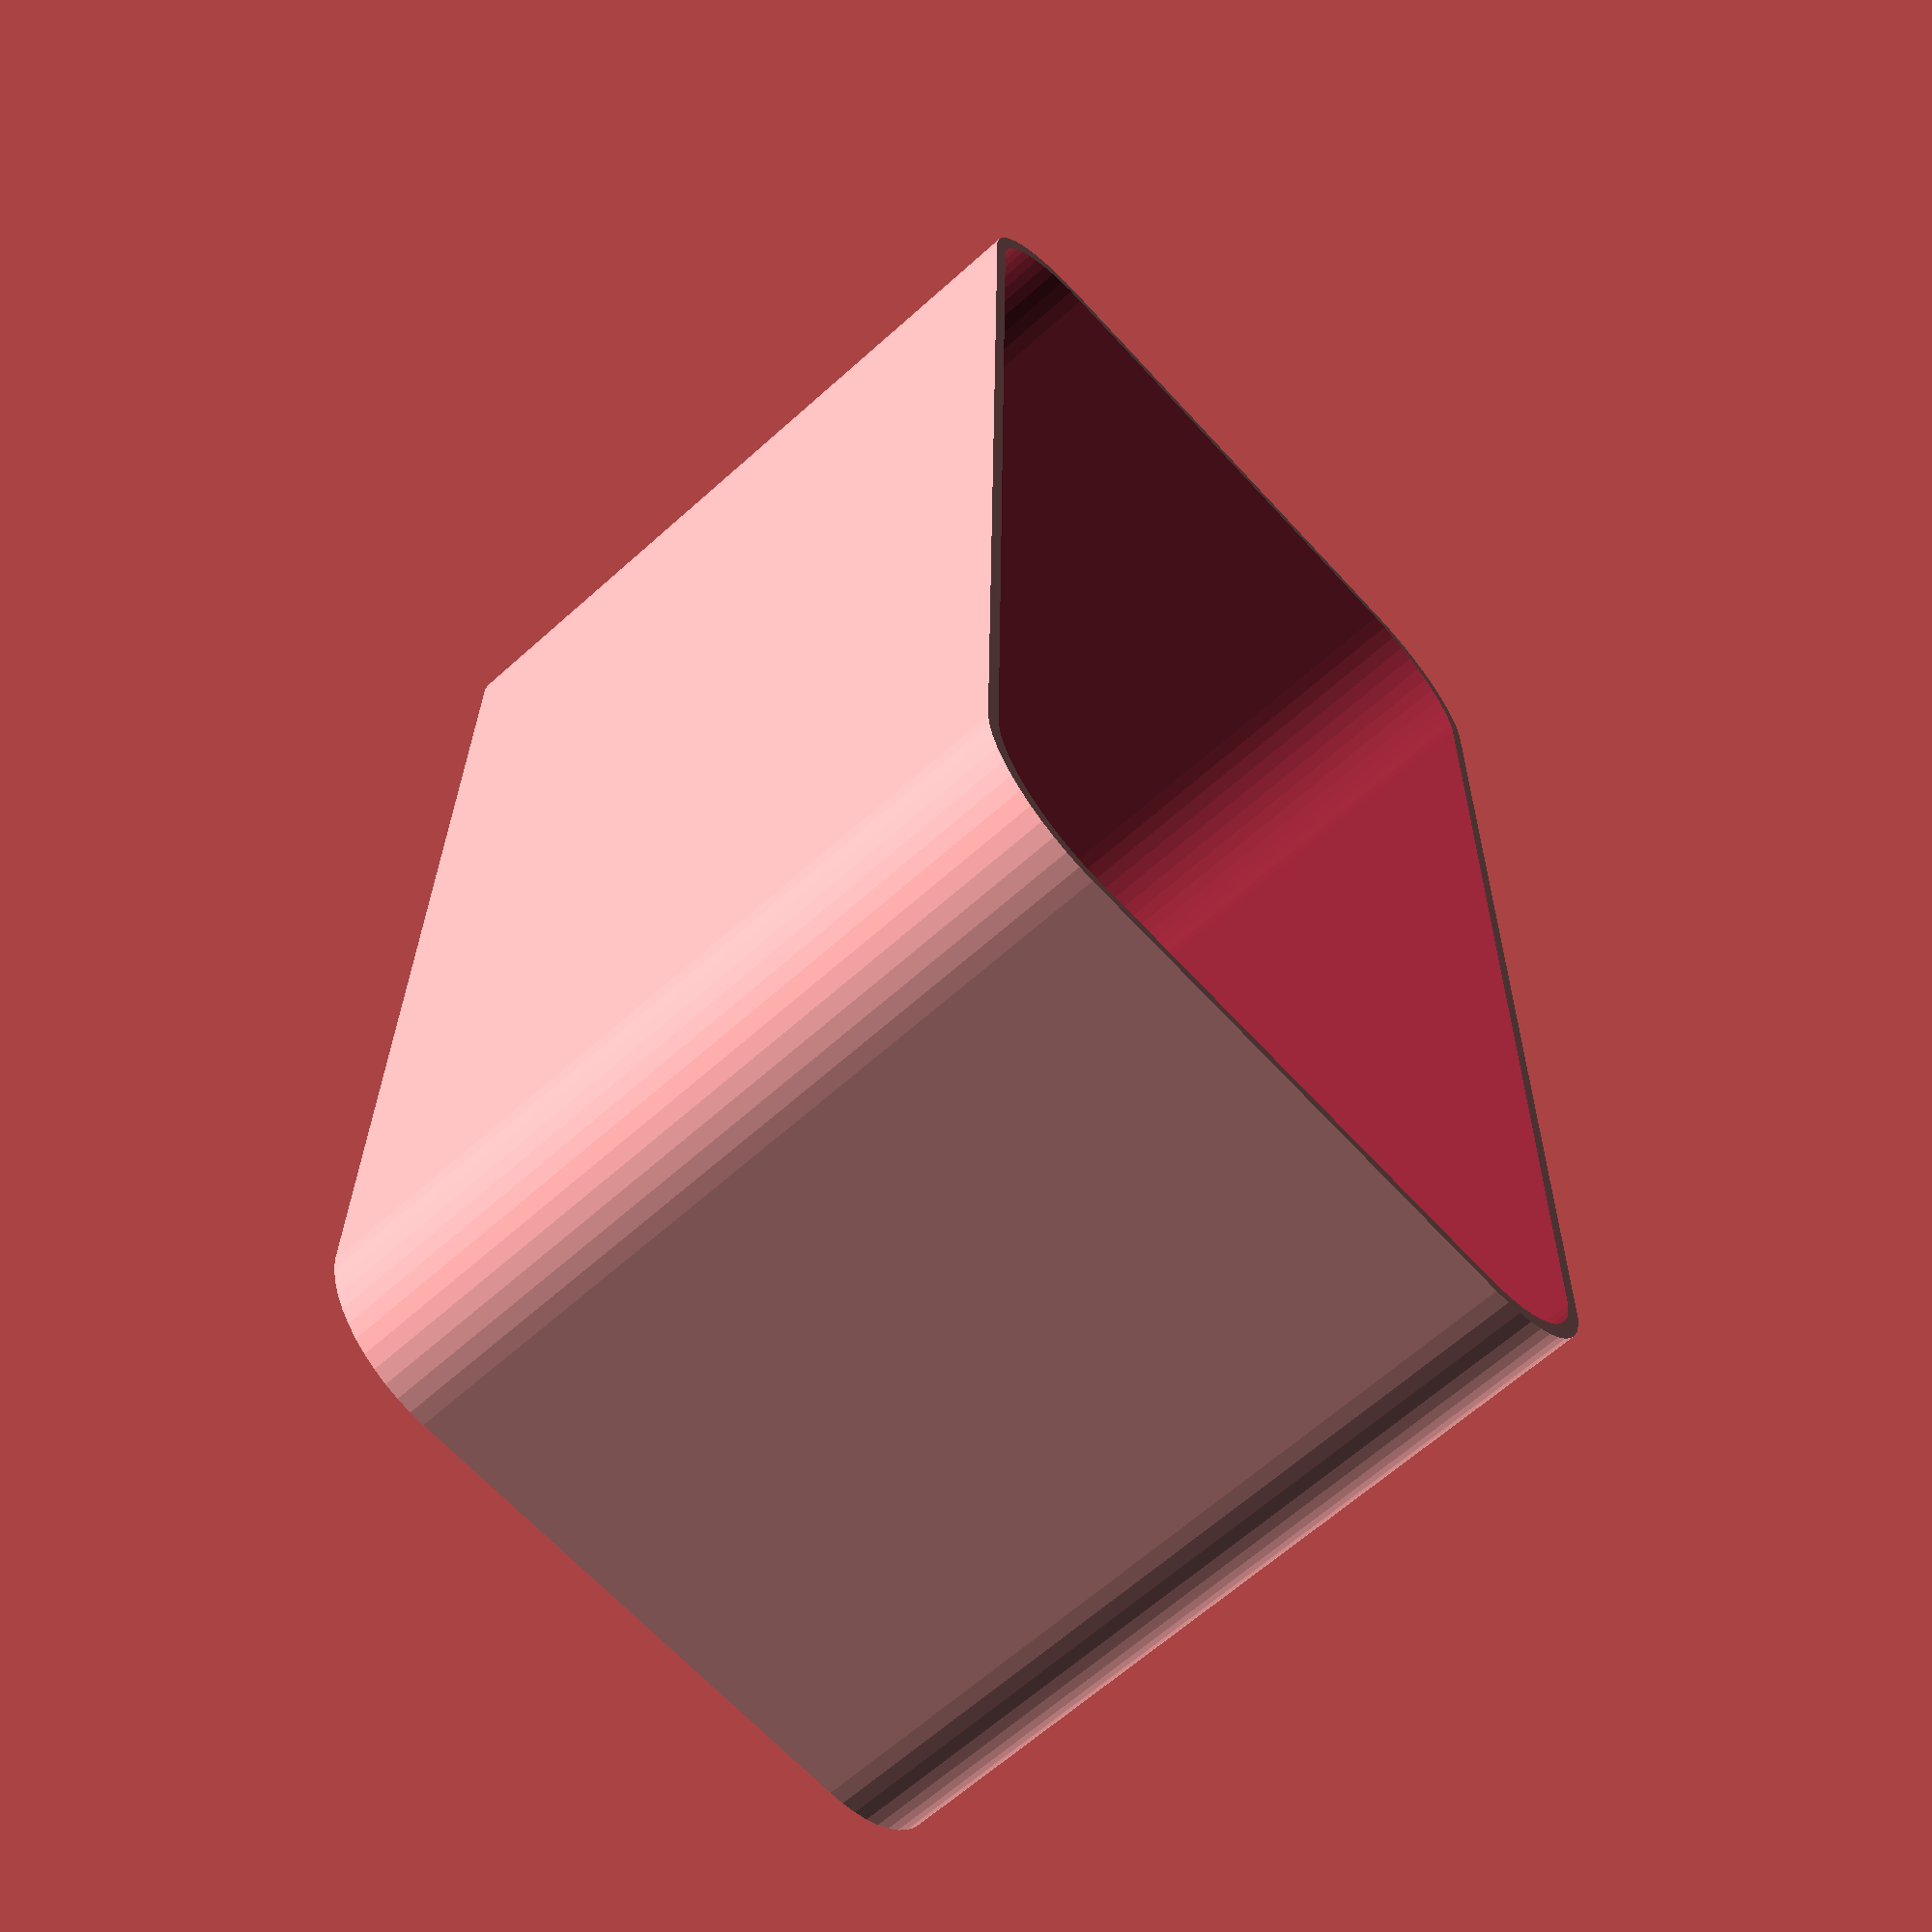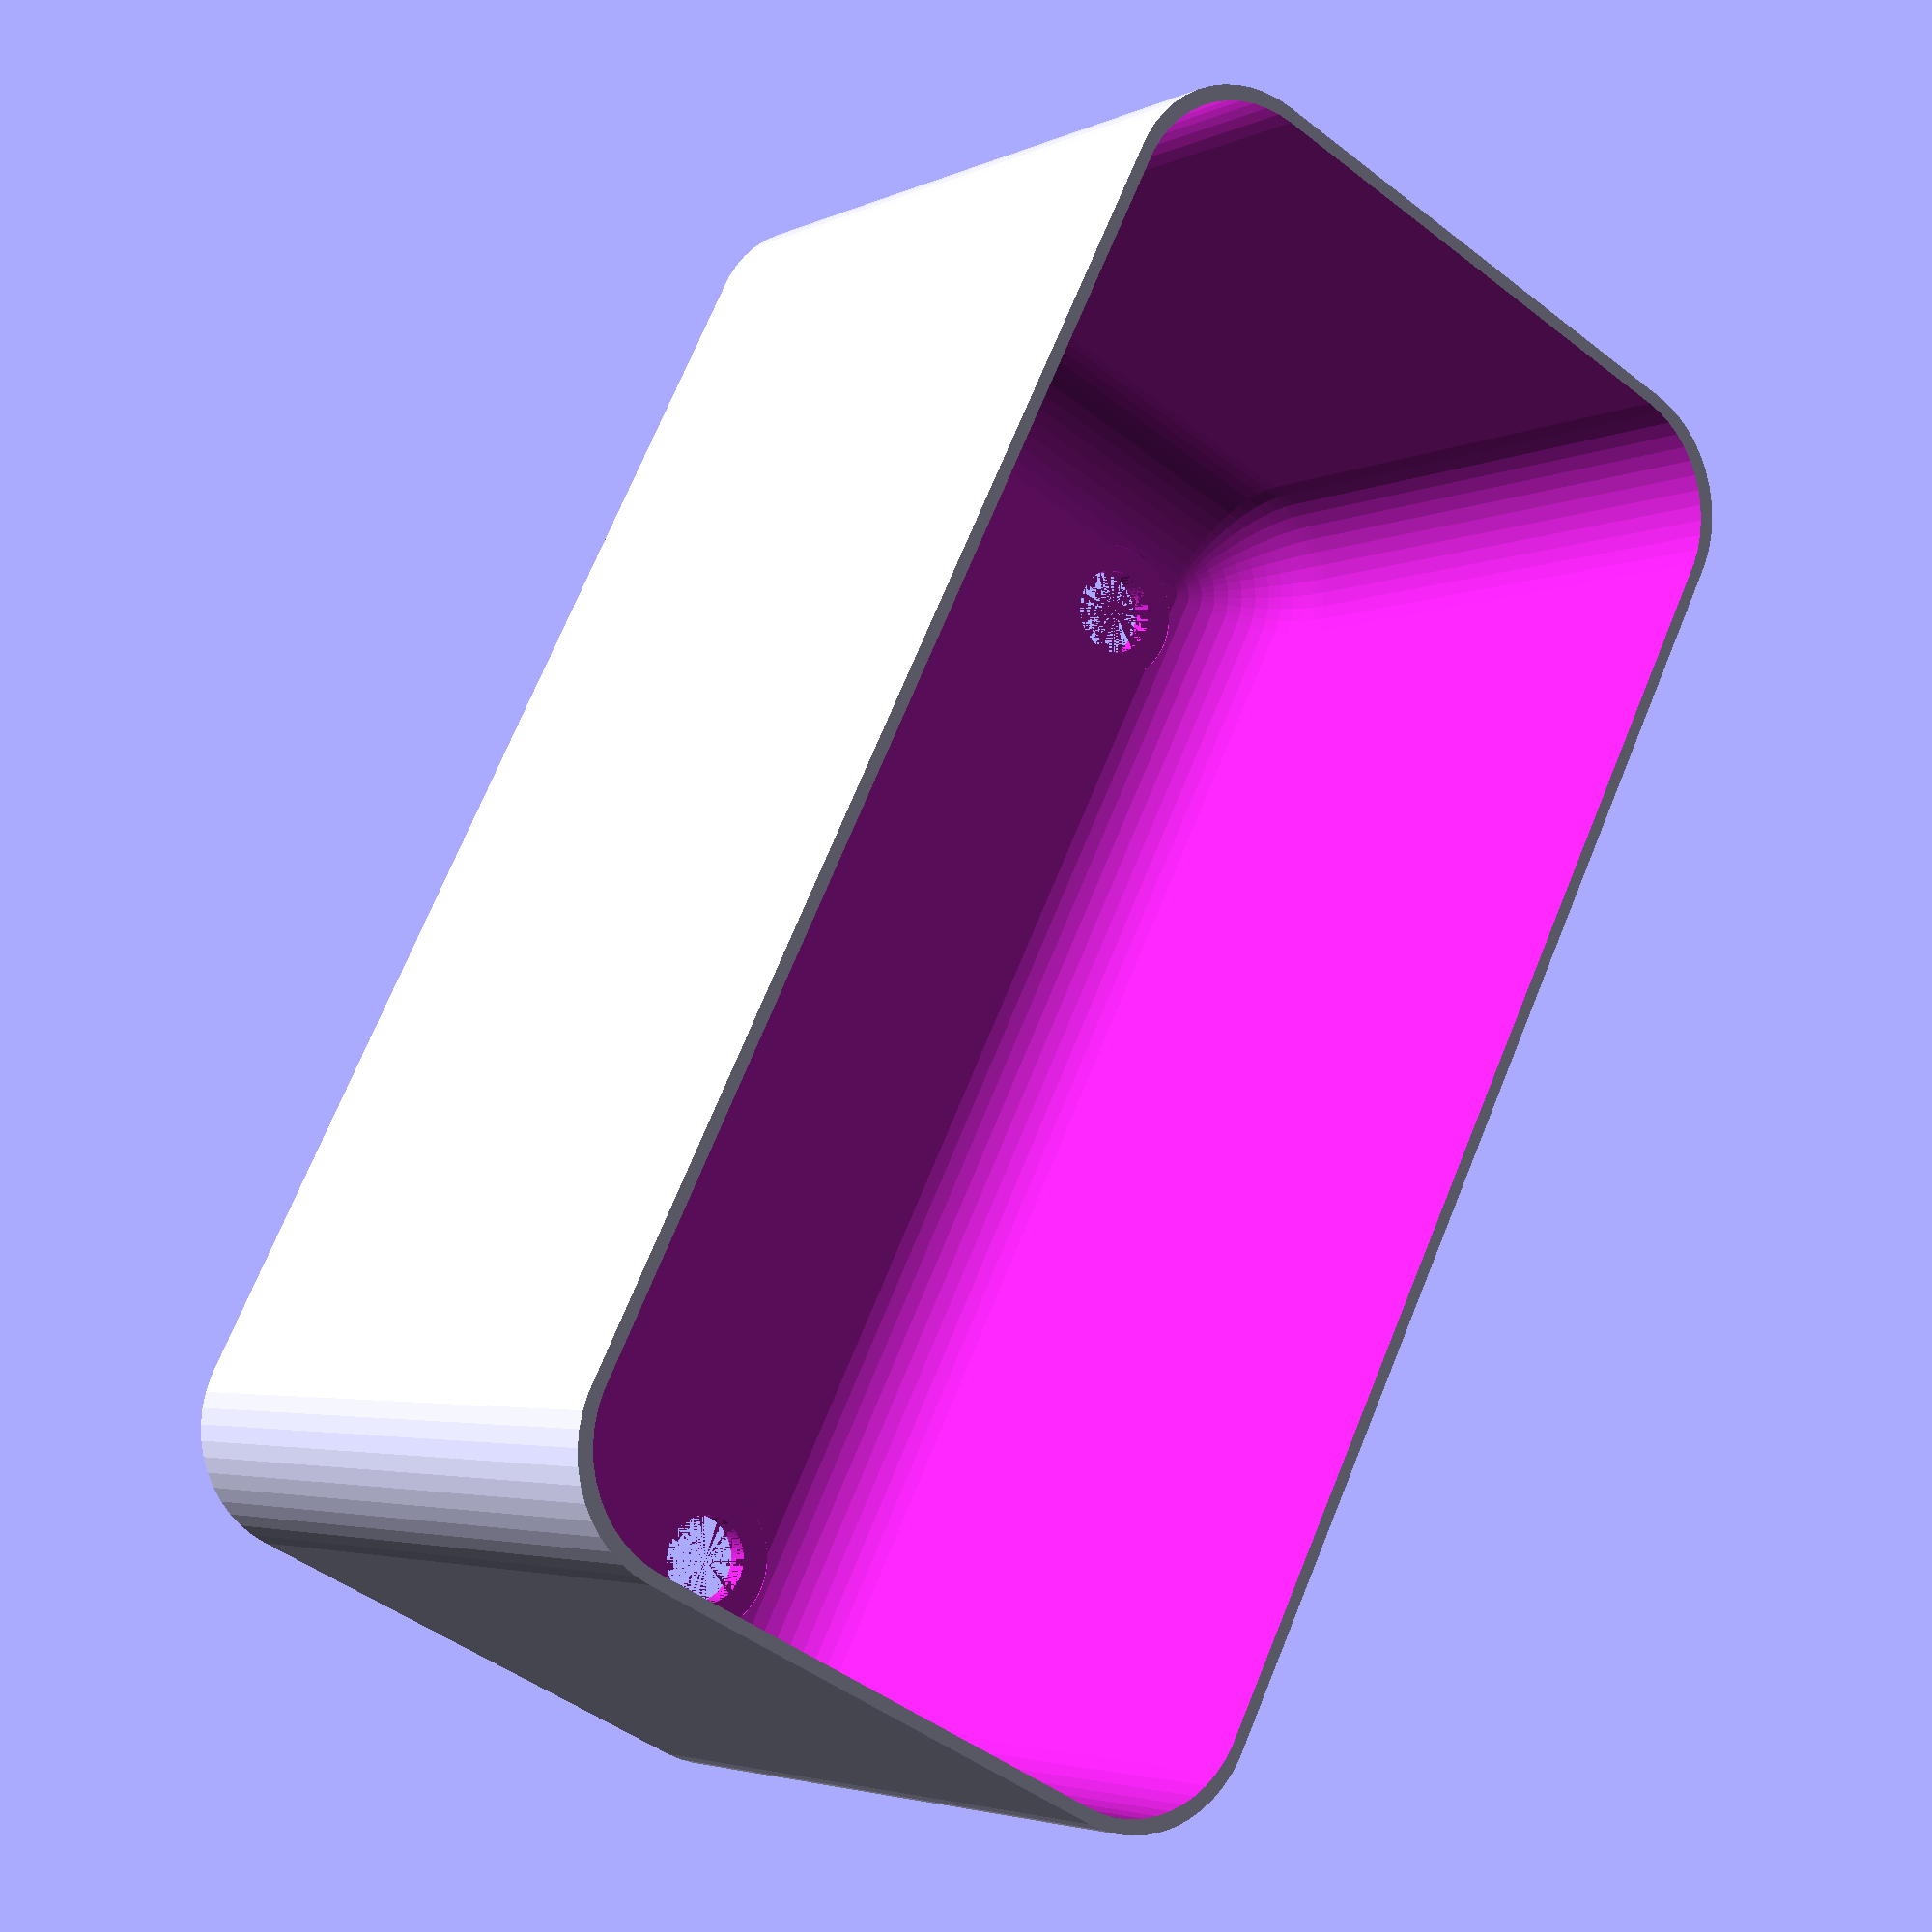
<openscad>
$fn = 50;


difference() {
	union() {
		hull() {
			translate(v = [-25.0000000000, 10.0000000000, 0]) {
				cylinder(h = 30, r = 5);
			}
			translate(v = [25.0000000000, 10.0000000000, 0]) {
				cylinder(h = 30, r = 5);
			}
			translate(v = [-25.0000000000, -10.0000000000, 0]) {
				cylinder(h = 30, r = 5);
			}
			translate(v = [25.0000000000, -10.0000000000, 0]) {
				cylinder(h = 30, r = 5);
			}
		}
	}
	union() {
		translate(v = [-22.5000000000, -7.5000000000, 1]) {
			rotate(a = [0, 0, 0]) {
				difference() {
					union() {
						translate(v = [0, 0, -10.0000000000]) {
							cylinder(h = 10, r = 1.5000000000);
						}
						translate(v = [0, 0, -10.0000000000]) {
							cylinder(h = 10, r = 1.8000000000);
						}
						cylinder(h = 3, r = 2.9000000000);
						translate(v = [0, 0, -10.0000000000]) {
							cylinder(h = 10, r = 1.5000000000);
						}
					}
					union();
				}
			}
		}
		translate(v = [22.5000000000, -7.5000000000, 1]) {
			rotate(a = [0, 0, 0]) {
				difference() {
					union() {
						translate(v = [0, 0, -10.0000000000]) {
							cylinder(h = 10, r = 1.5000000000);
						}
						translate(v = [0, 0, -10.0000000000]) {
							cylinder(h = 10, r = 1.8000000000);
						}
						cylinder(h = 3, r = 2.9000000000);
						translate(v = [0, 0, -10.0000000000]) {
							cylinder(h = 10, r = 1.5000000000);
						}
					}
					union();
				}
			}
		}
		translate(v = [-22.5000000000, 7.5000000000, 1]) {
			rotate(a = [0, 0, 0]) {
				difference() {
					union() {
						translate(v = [0, 0, -10.0000000000]) {
							cylinder(h = 10, r = 1.5000000000);
						}
						translate(v = [0, 0, -10.0000000000]) {
							cylinder(h = 10, r = 1.8000000000);
						}
						cylinder(h = 3, r = 2.9000000000);
						translate(v = [0, 0, -10.0000000000]) {
							cylinder(h = 10, r = 1.5000000000);
						}
					}
					union();
				}
			}
		}
		translate(v = [22.5000000000, 7.5000000000, 1]) {
			rotate(a = [0, 0, 0]) {
				difference() {
					union() {
						translate(v = [0, 0, -10.0000000000]) {
							cylinder(h = 10, r = 1.5000000000);
						}
						translate(v = [0, 0, -10.0000000000]) {
							cylinder(h = 10, r = 1.8000000000);
						}
						cylinder(h = 3, r = 2.9000000000);
						translate(v = [0, 0, -10.0000000000]) {
							cylinder(h = 10, r = 1.5000000000);
						}
					}
					union();
				}
			}
		}
		translate(v = [0, 0, 1]) {
			hull() {
				union() {
					translate(v = [-24.7500000000, 9.7500000000, 4.7500000000]) {
						cylinder(h = 40.5000000000, r = 4.7500000000);
					}
					translate(v = [-24.7500000000, 9.7500000000, 4.7500000000]) {
						sphere(r = 4.7500000000);
					}
					translate(v = [-24.7500000000, 9.7500000000, 45.2500000000]) {
						sphere(r = 4.7500000000);
					}
				}
				union() {
					translate(v = [24.7500000000, 9.7500000000, 4.7500000000]) {
						cylinder(h = 40.5000000000, r = 4.7500000000);
					}
					translate(v = [24.7500000000, 9.7500000000, 4.7500000000]) {
						sphere(r = 4.7500000000);
					}
					translate(v = [24.7500000000, 9.7500000000, 45.2500000000]) {
						sphere(r = 4.7500000000);
					}
				}
				union() {
					translate(v = [-24.7500000000, -9.7500000000, 4.7500000000]) {
						cylinder(h = 40.5000000000, r = 4.7500000000);
					}
					translate(v = [-24.7500000000, -9.7500000000, 4.7500000000]) {
						sphere(r = 4.7500000000);
					}
					translate(v = [-24.7500000000, -9.7500000000, 45.2500000000]) {
						sphere(r = 4.7500000000);
					}
				}
				union() {
					translate(v = [24.7500000000, -9.7500000000, 4.7500000000]) {
						cylinder(h = 40.5000000000, r = 4.7500000000);
					}
					translate(v = [24.7500000000, -9.7500000000, 4.7500000000]) {
						sphere(r = 4.7500000000);
					}
					translate(v = [24.7500000000, -9.7500000000, 45.2500000000]) {
						sphere(r = 4.7500000000);
					}
				}
			}
		}
	}
}
</openscad>
<views>
elev=63.5 azim=271.0 roll=312.3 proj=p view=solid
elev=183.6 azim=296.8 roll=213.2 proj=p view=wireframe
</views>
